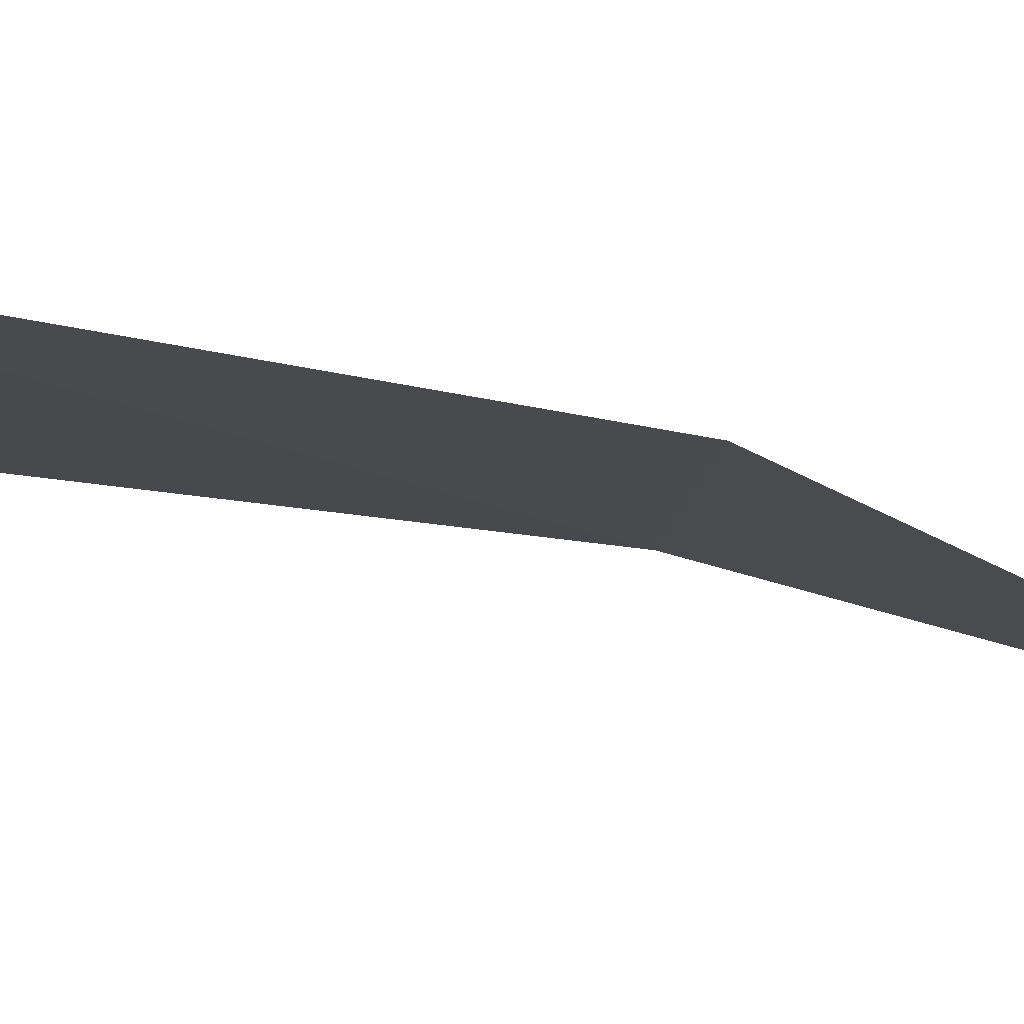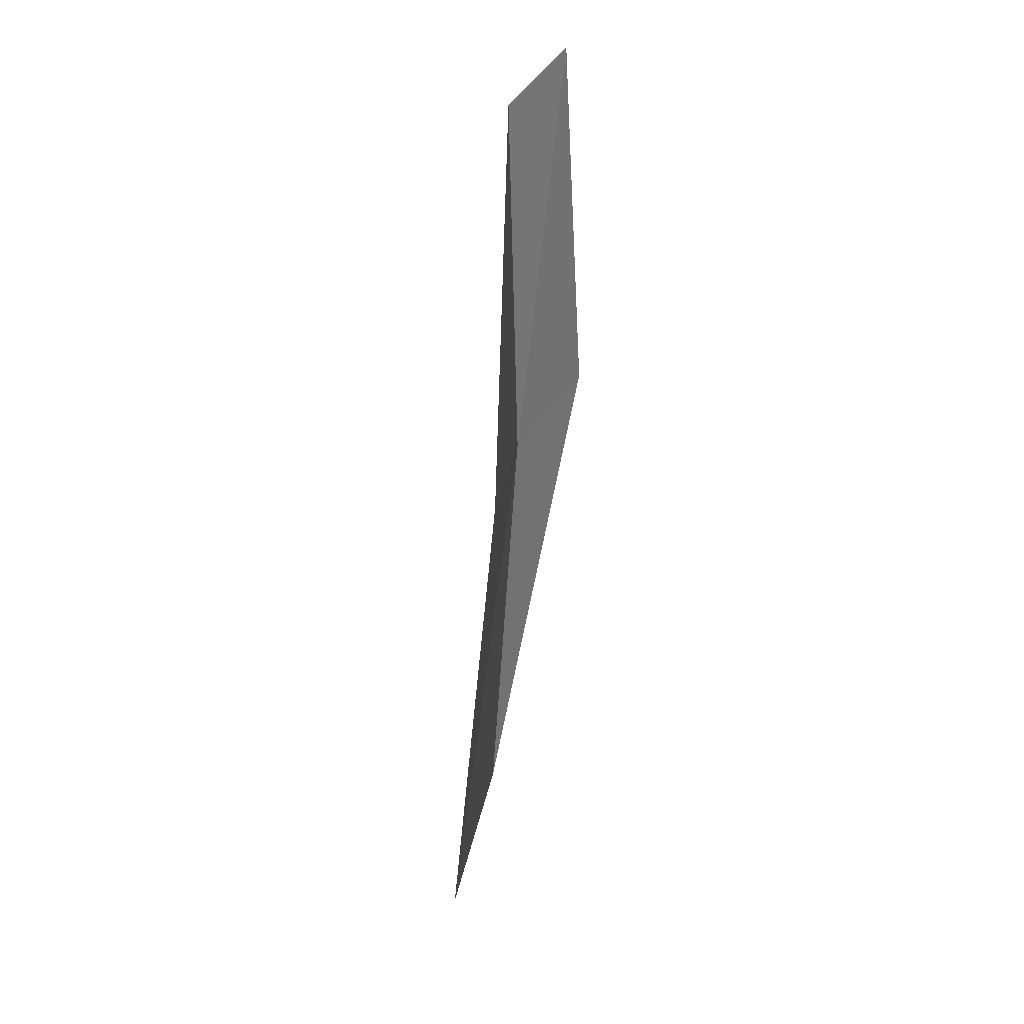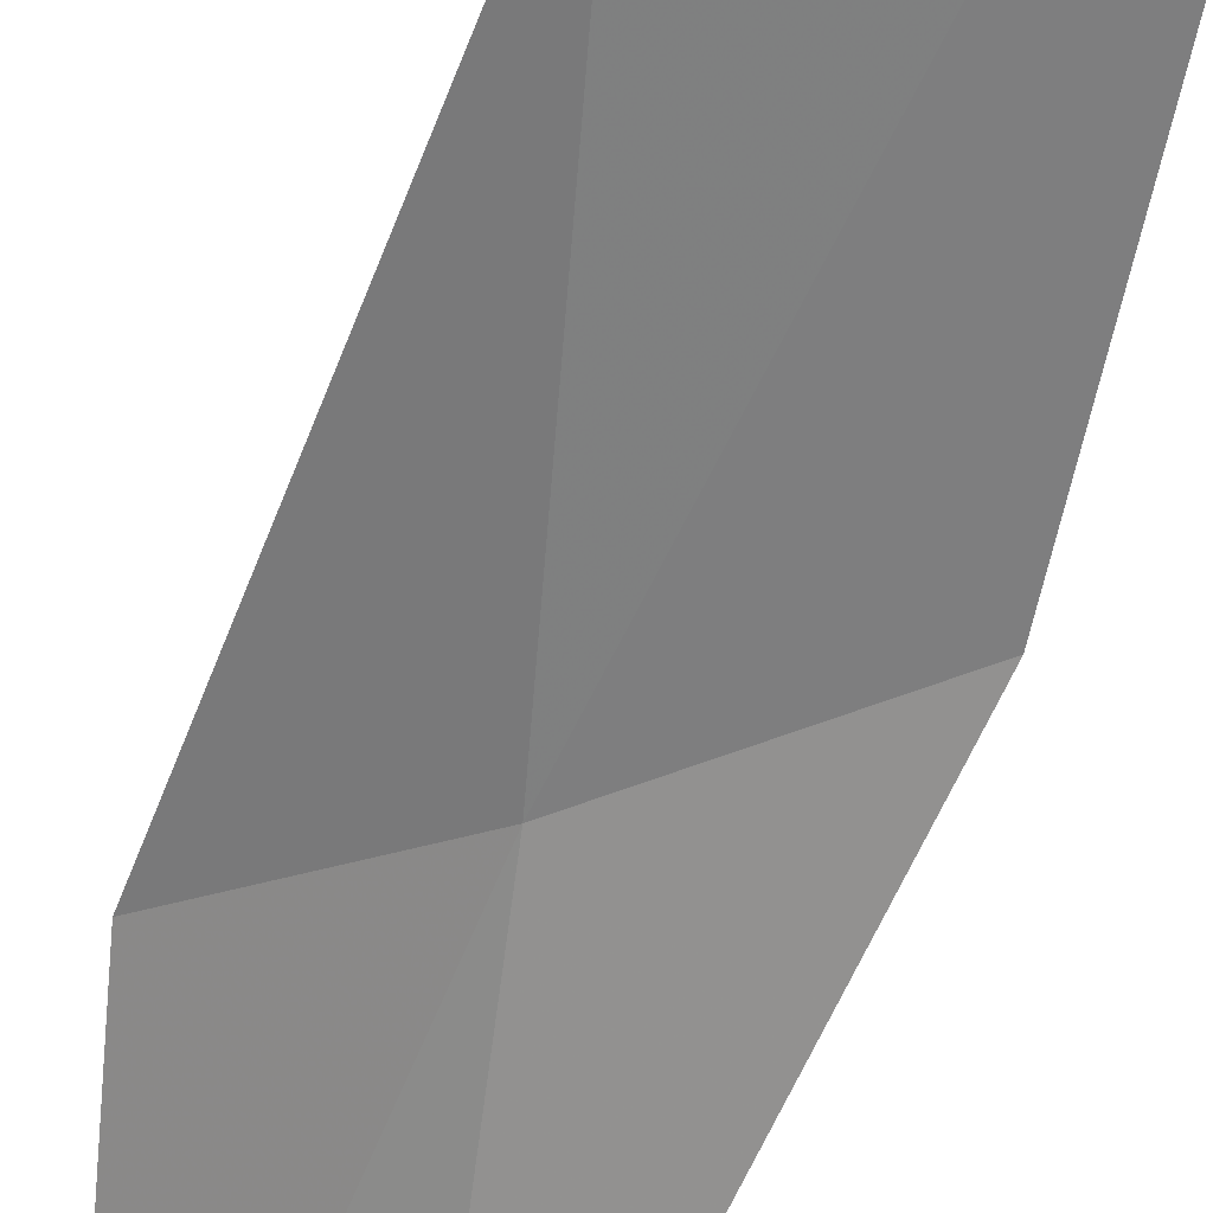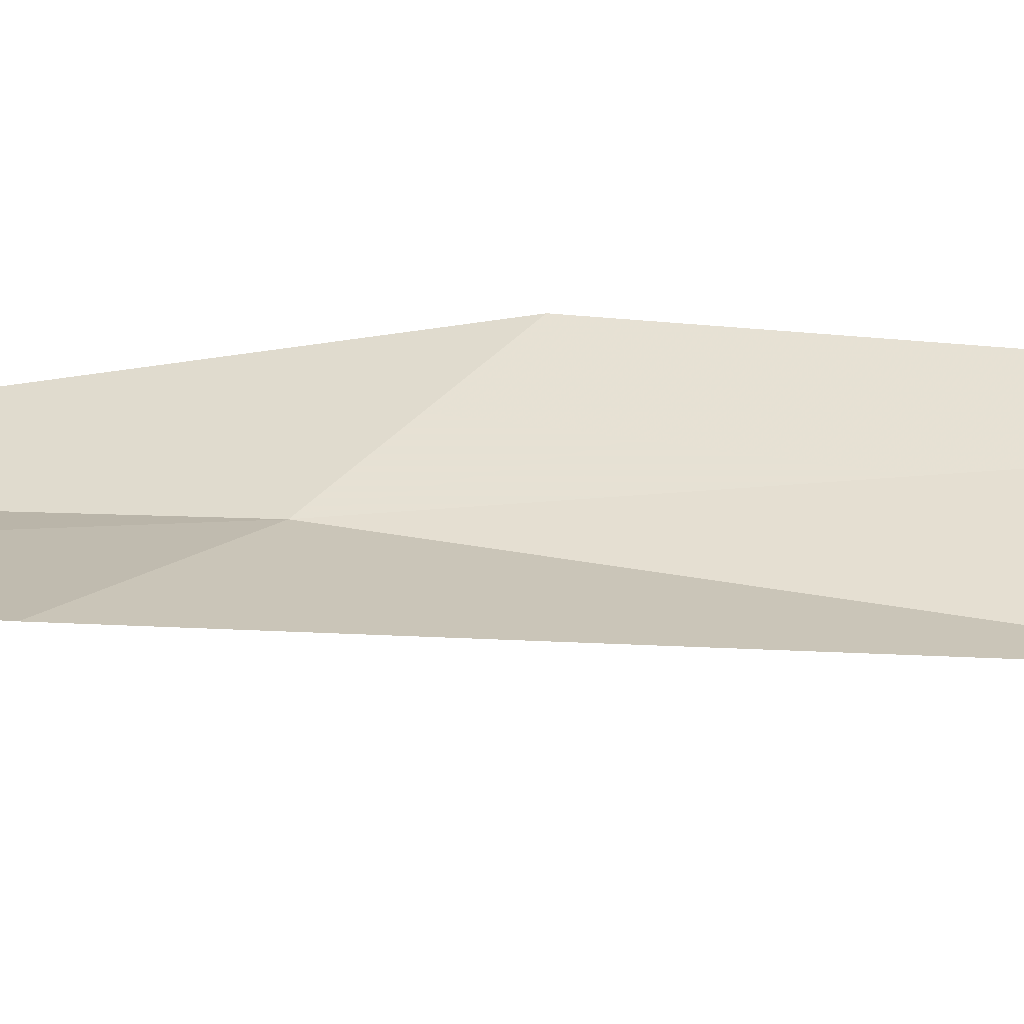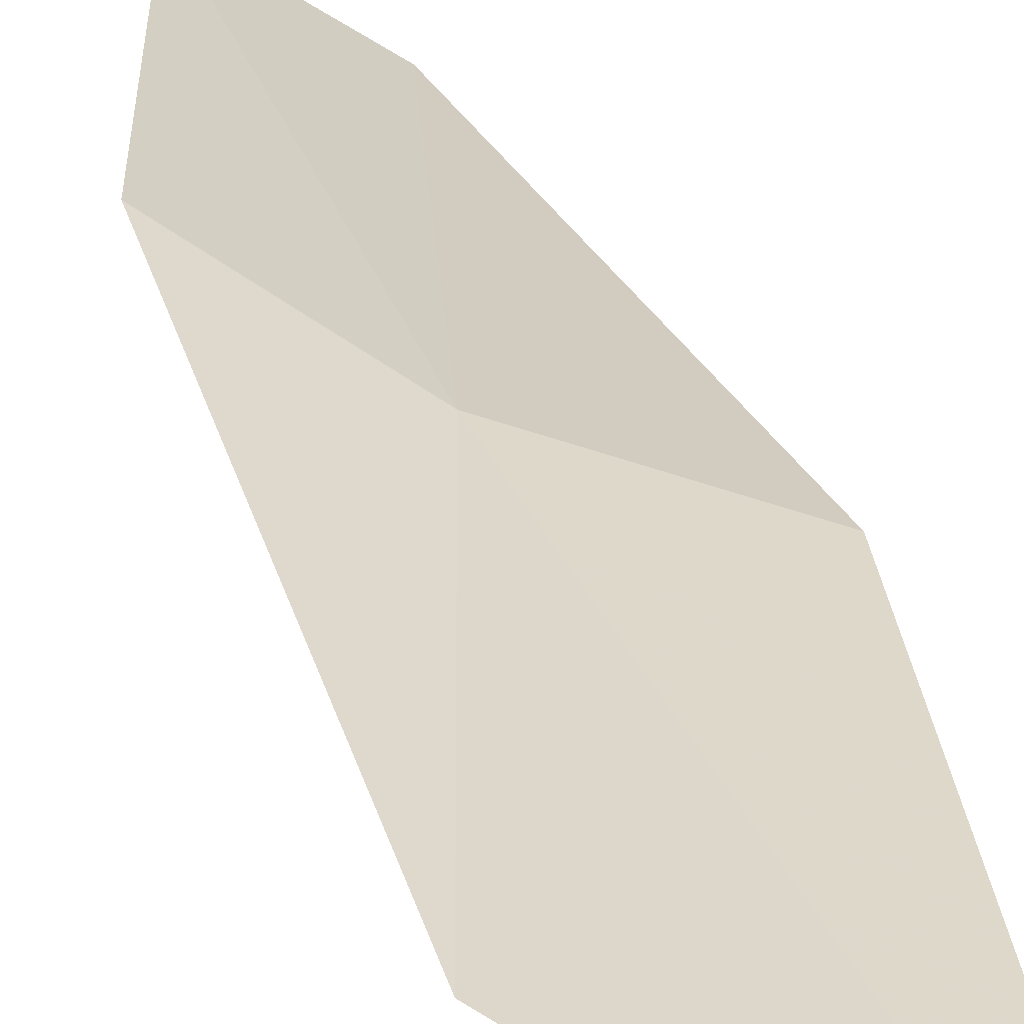
<metadata>
{"format":"obj","ext":"obj","renderer":"f3d","projection":"perspective","resolution":1024,"background":"white","views":[{"elev":-18.6,"azim":-132.0,"up":"+Y"},{"elev":8.4,"azim":84.6,"up":"+Z"},{"elev":-65.2,"azim":168.3,"up":"+Y"},{"elev":40.4,"azim":89.5,"up":"+Y"},{"elev":25.0,"azim":172.4,"up":"+Y"}]}
</metadata>
<code>
v -17.49 -36.88 23.23
v -15.72 -36.04 24.54
v -16.37 -36.2 29.84
v -17.93 -37 29.04
v -16.77 -37.38 17.53
v -19.56 -37.89 14.2
v -19.55 -37.1 21.81
f 1 2 3
f 1 3 4
f 1 5 2
f 1 6 5
f 1 7 6
f 1 4 7

</code>
